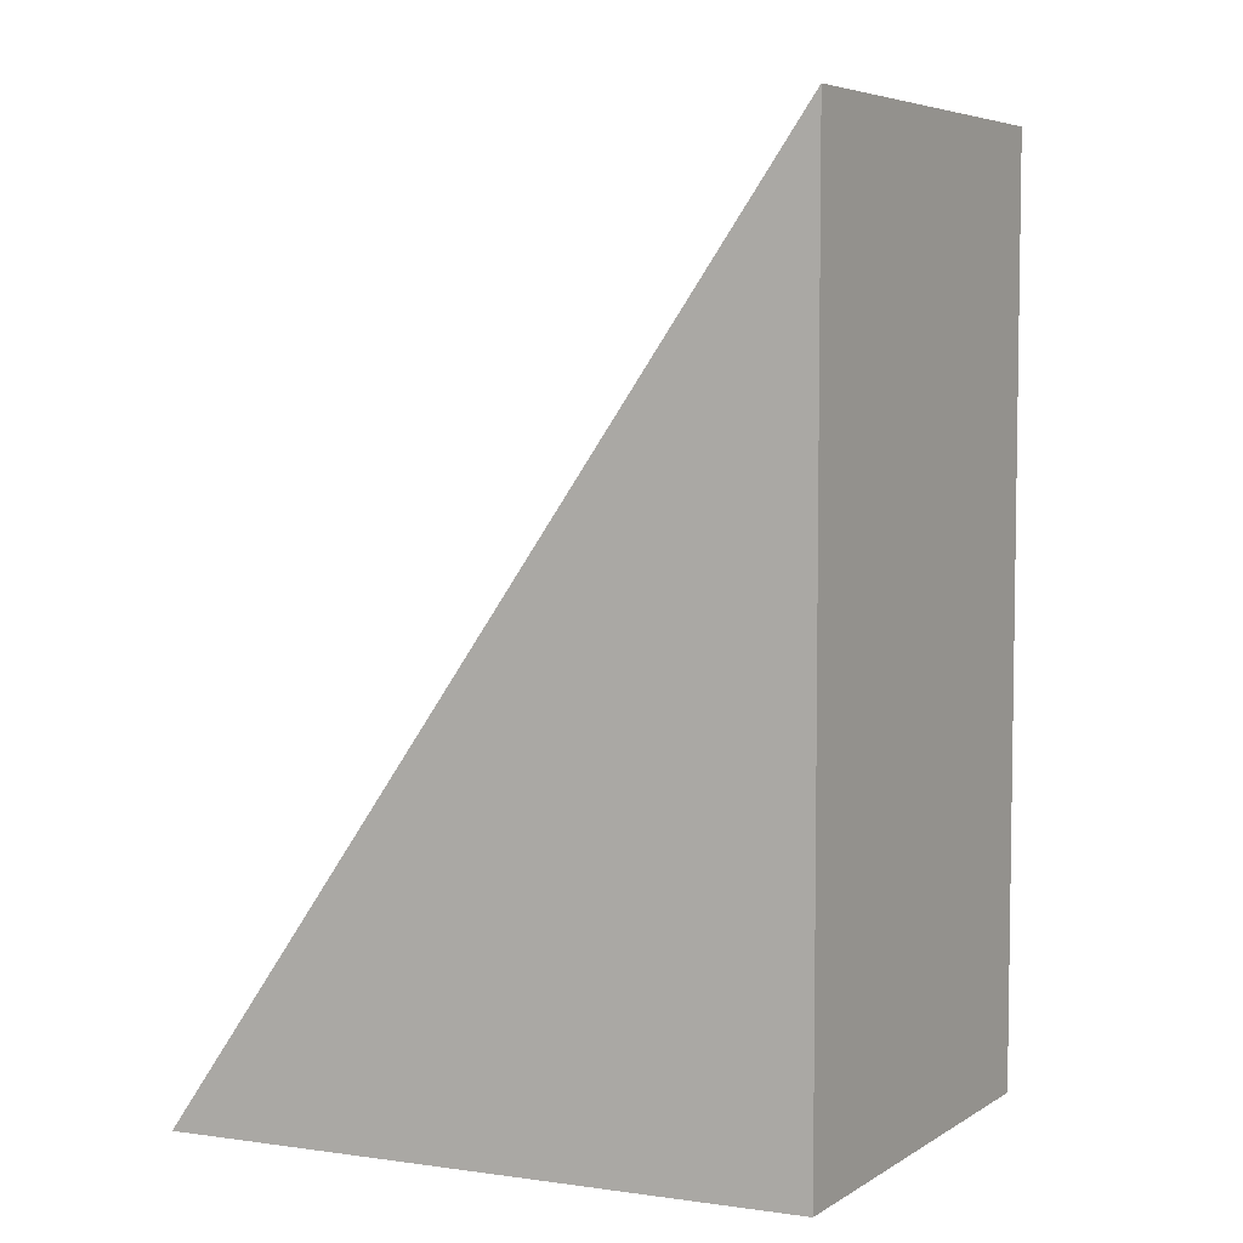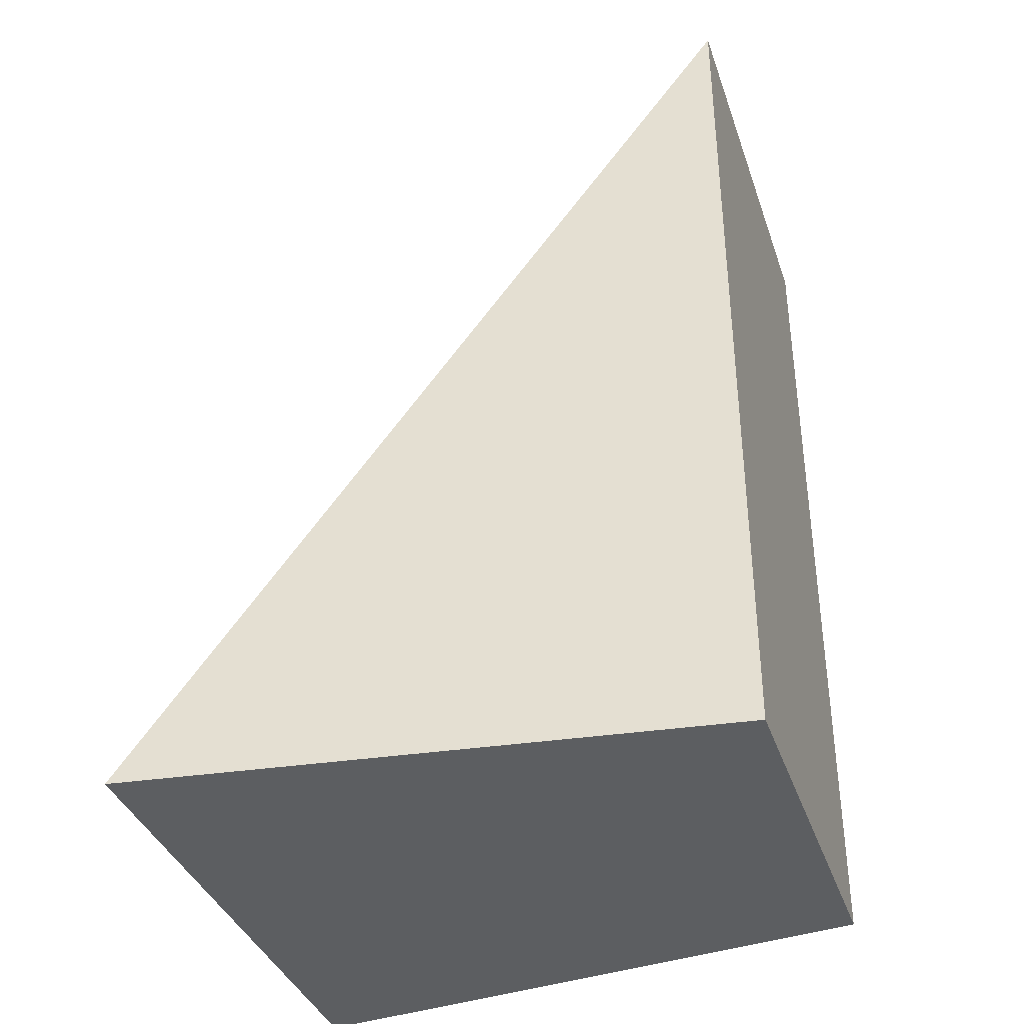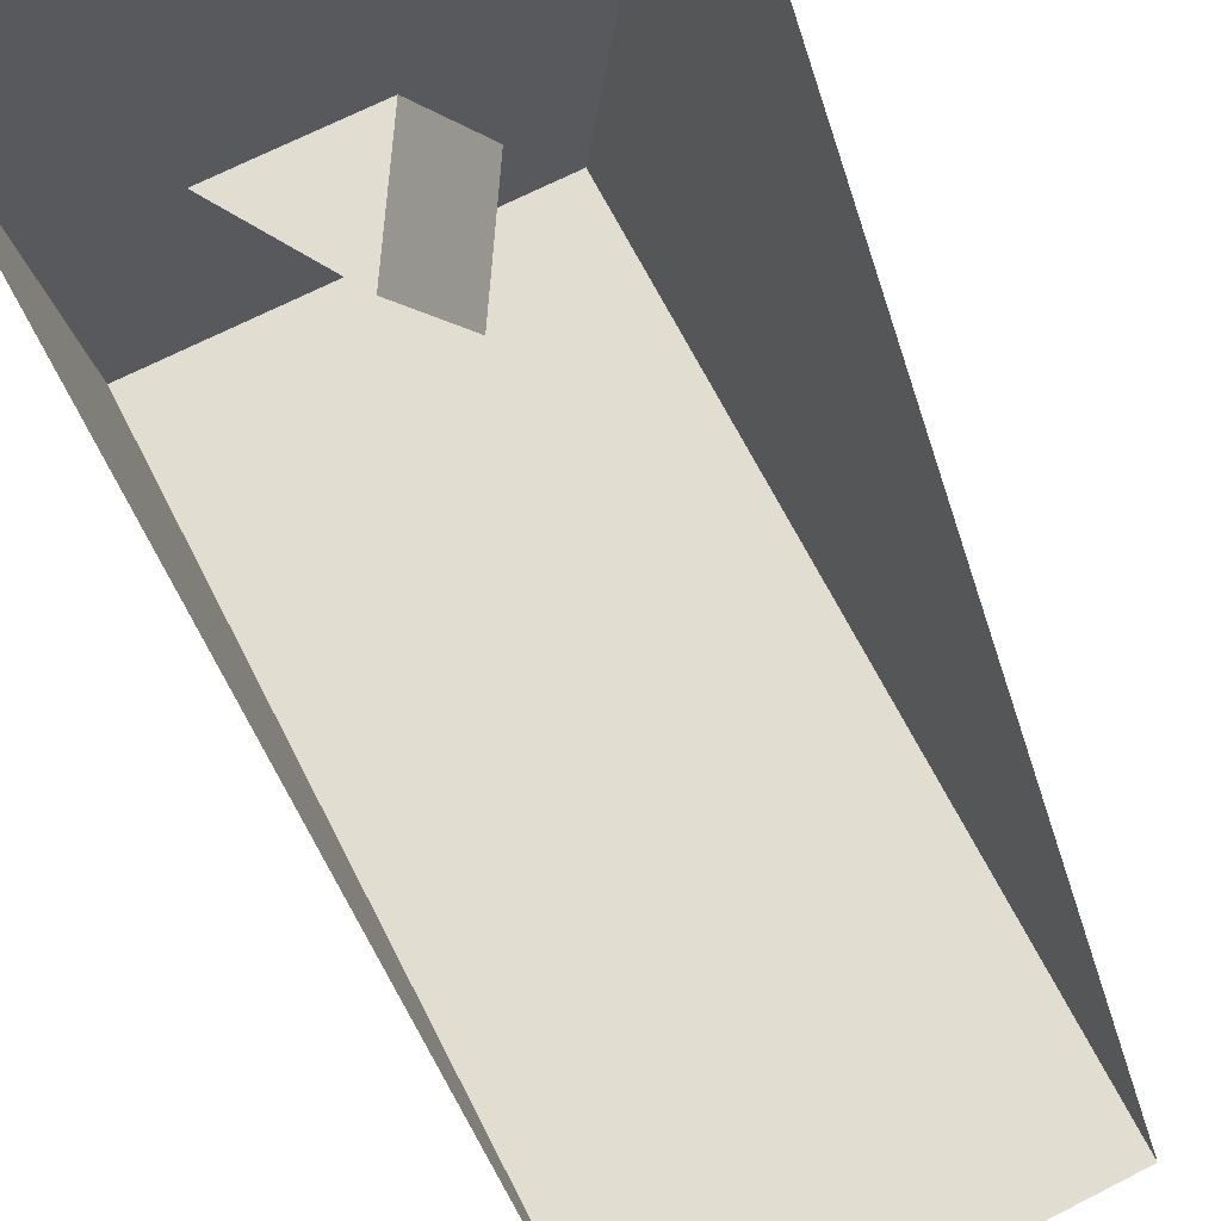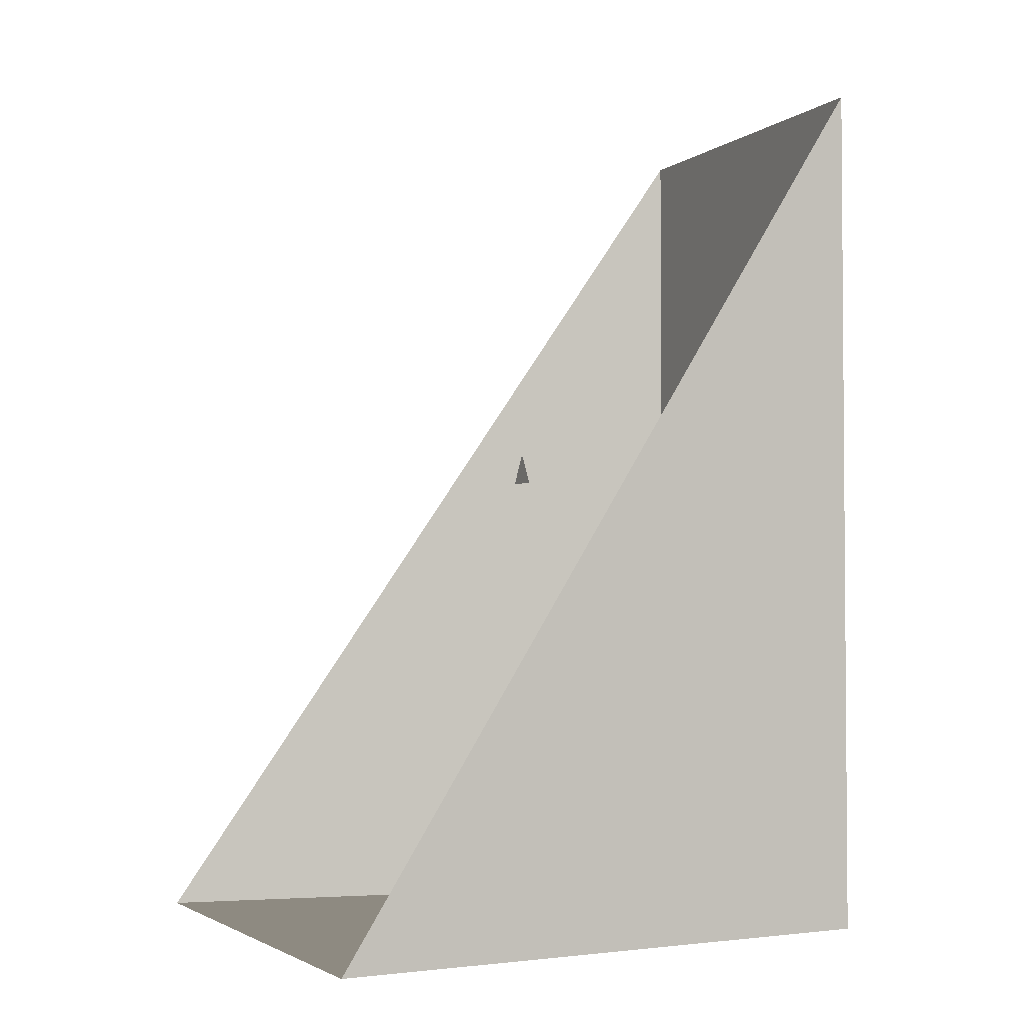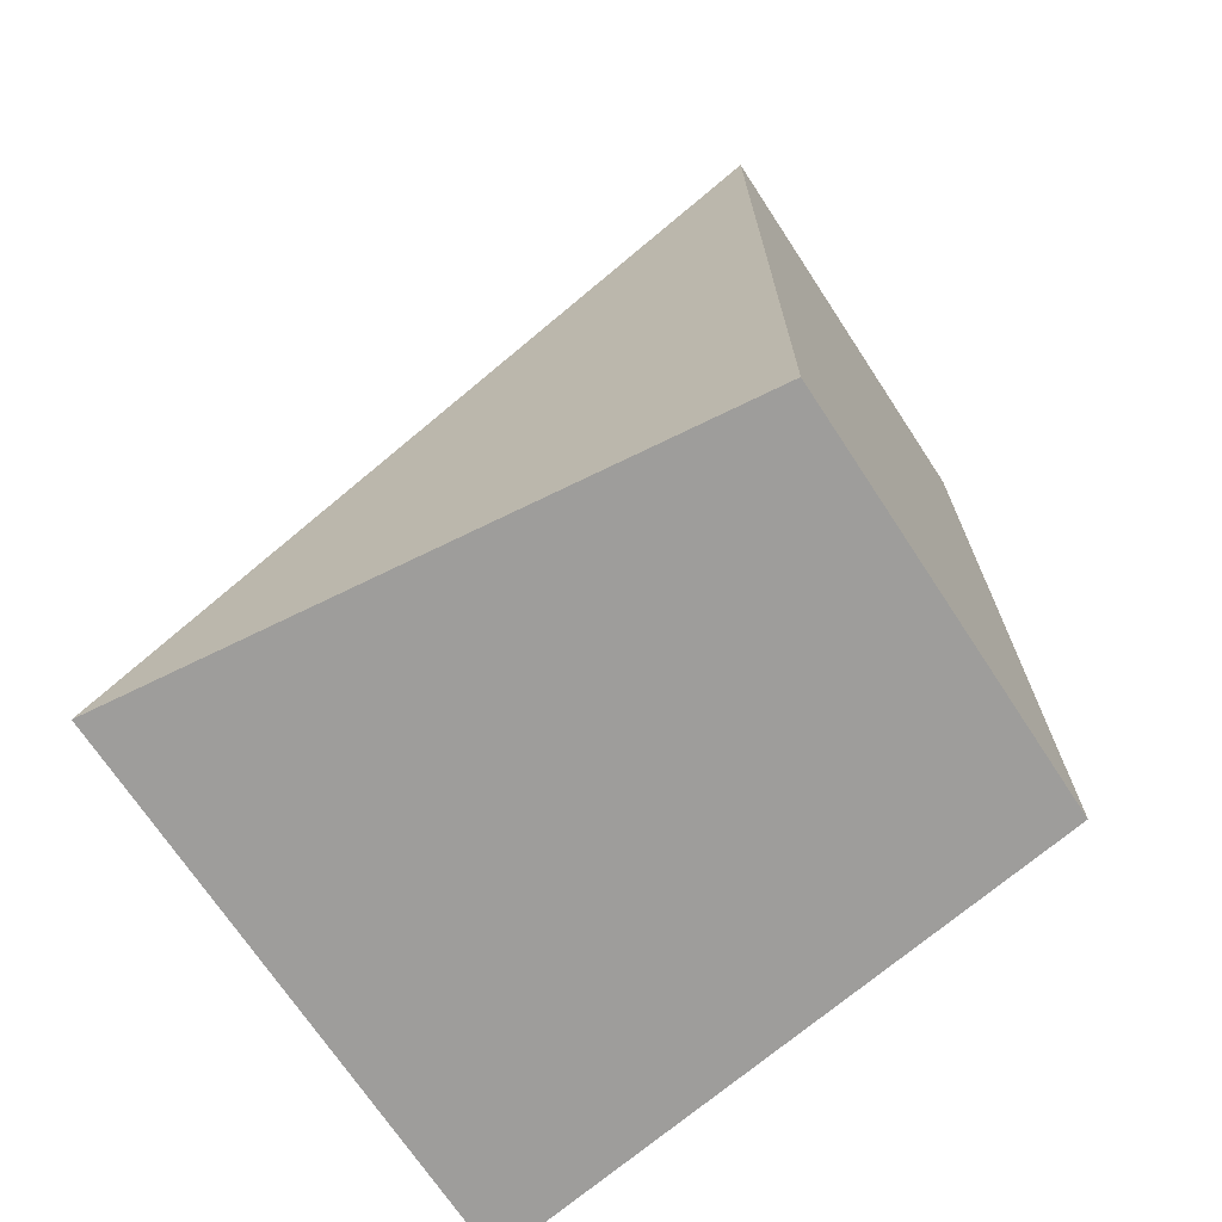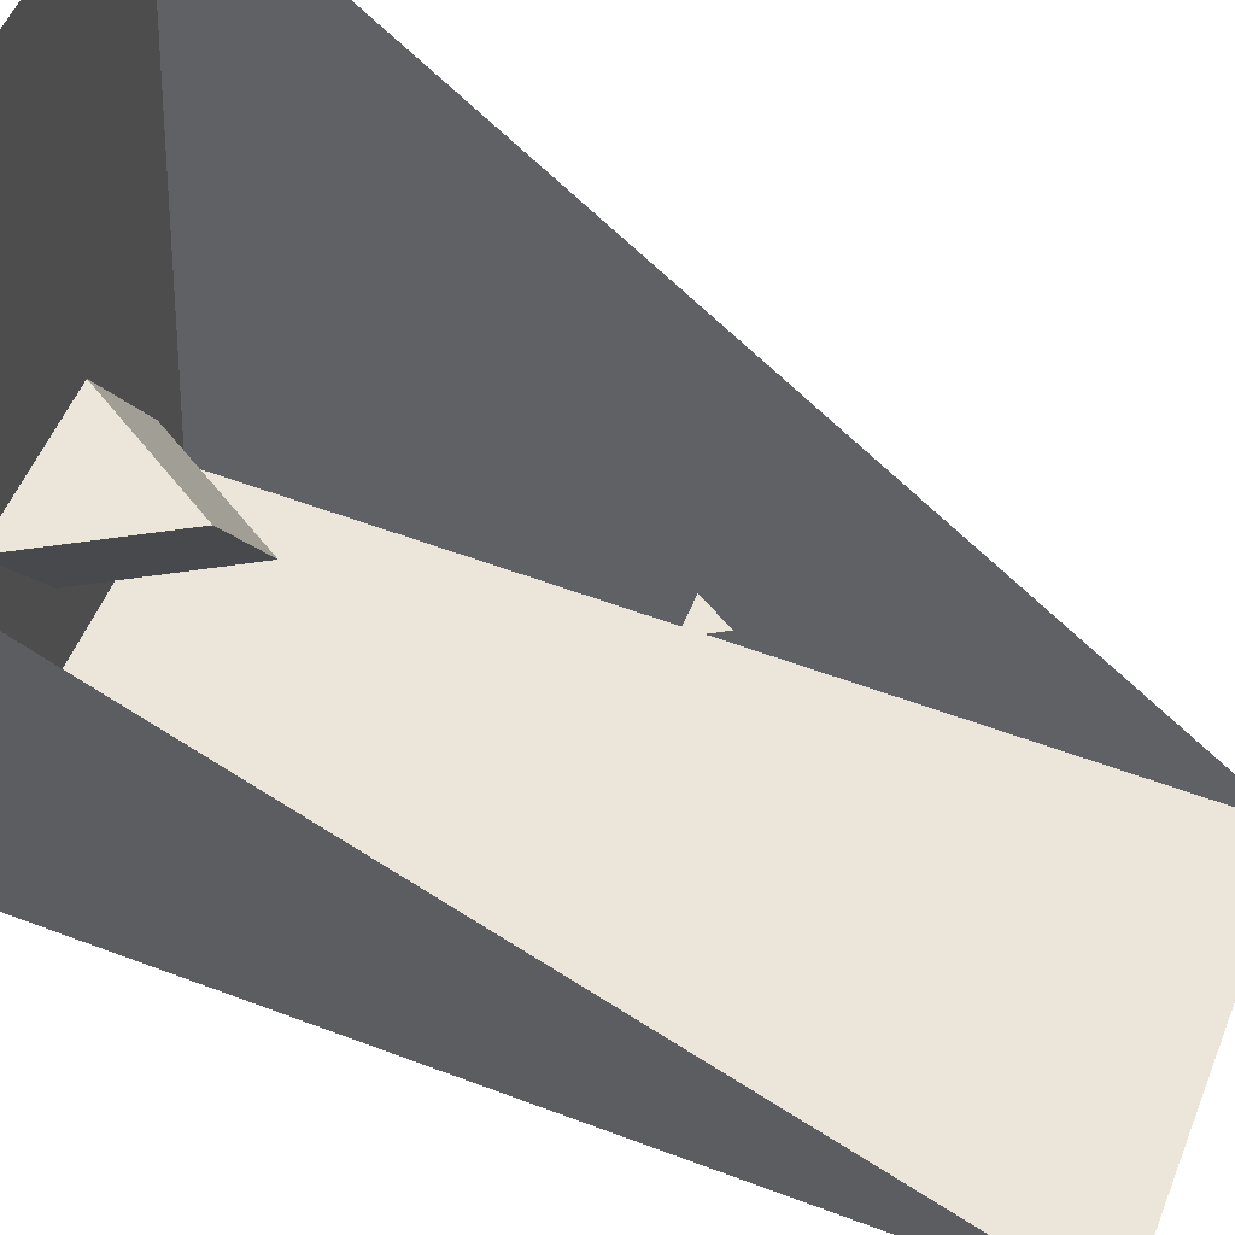
<metadata>
{"format":"obj","ext":"obj","renderer":"f3d","projection":"perspective","resolution":1024,"background":"white","views":[{"elev":5.6,"azim":120.3,"up":"+Y"},{"elev":-37.3,"azim":107.9,"up":"+Y"},{"elev":68.7,"azim":152.9,"up":"+Z"},{"elev":-2.8,"azim":65.8,"up":"+Y"},{"elev":-70.4,"azim":123.3,"up":"+Y"},{"elev":54.6,"azim":111.9,"up":"+Z"}]}
</metadata>
<code>
v 0.8211 0.07294 2.225
v -0.8219 0.07294 2.225
v 0.6007 0.07294 0.492
v -0.6015 0.07294 0.492
v -0.05479 1.471 1.272
v -0.1691 1.471 1.272
v -0.1119 1.565 1.272
v 0.6007 2.668 0.492
v -0.6015 2.668 0.492
v 0.1225 0.1901 1.002
v -0.3464 0.1901 1.002
v -0.1119 0.5781 1.002
v 0.3479 0.1901 1.397
v -0.121 0.1901 1.397
v 0.1135 0.5781 1.397
f 2 1 3
f 7 5 6
f 4 3 8
f 4 9 2
f 3 1 8
f 12 11 10
f 15 13 14
f 10 13 15
f 12 15 14
f 4 2 3
f 9 4 8
f 12 10 15
f 11 12 14

</code>
